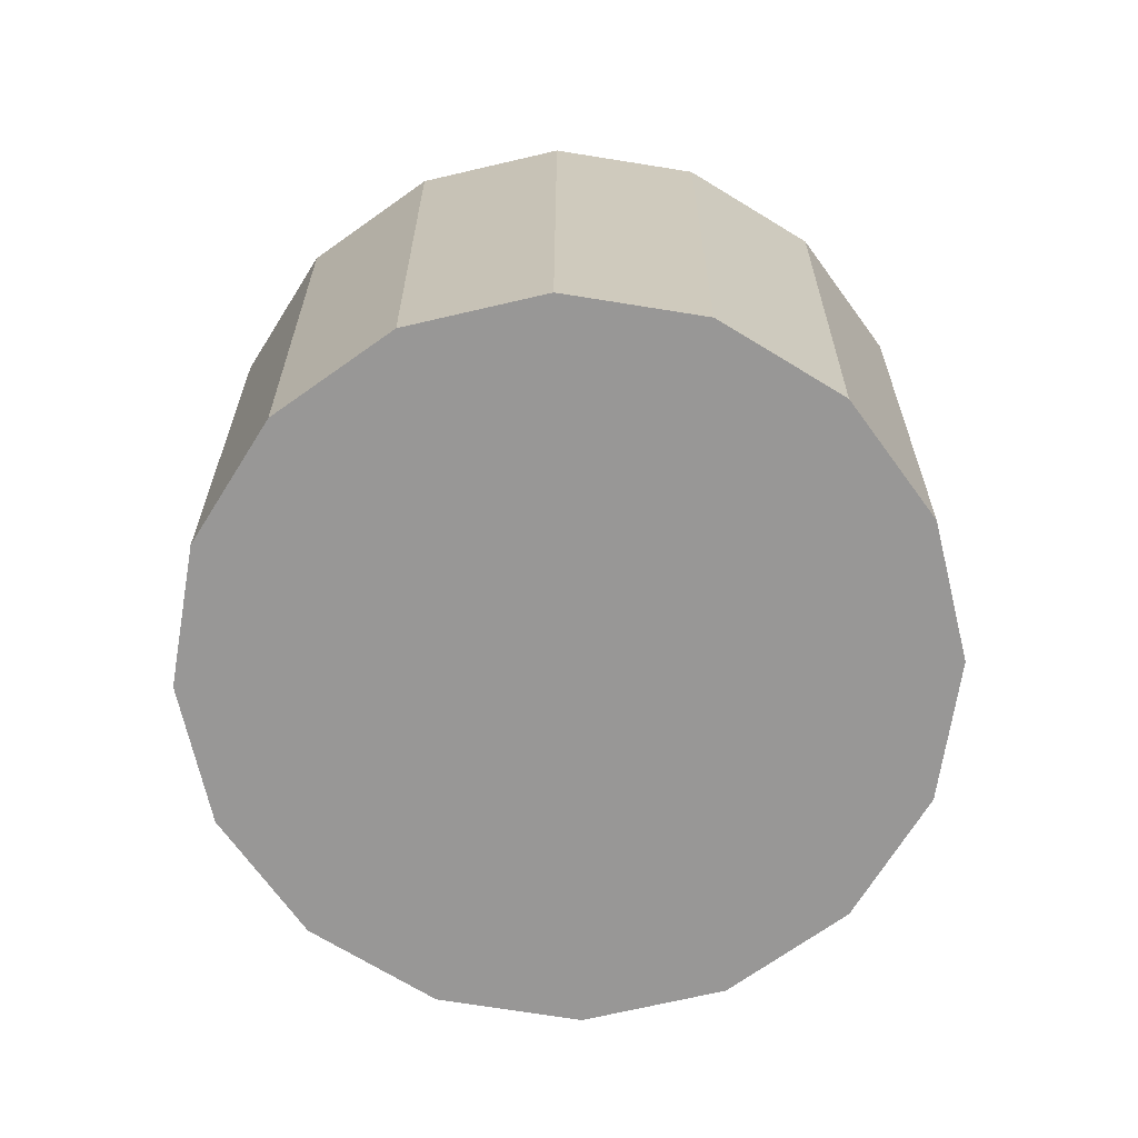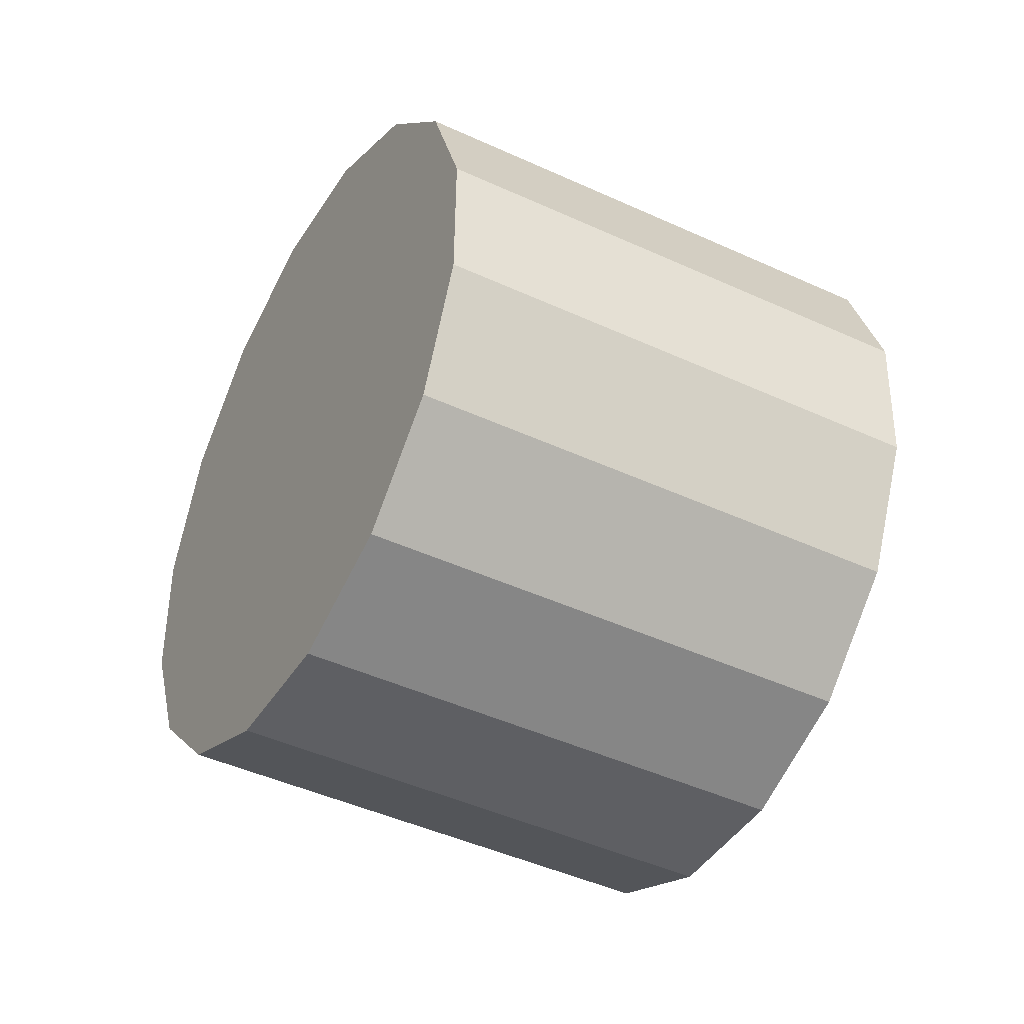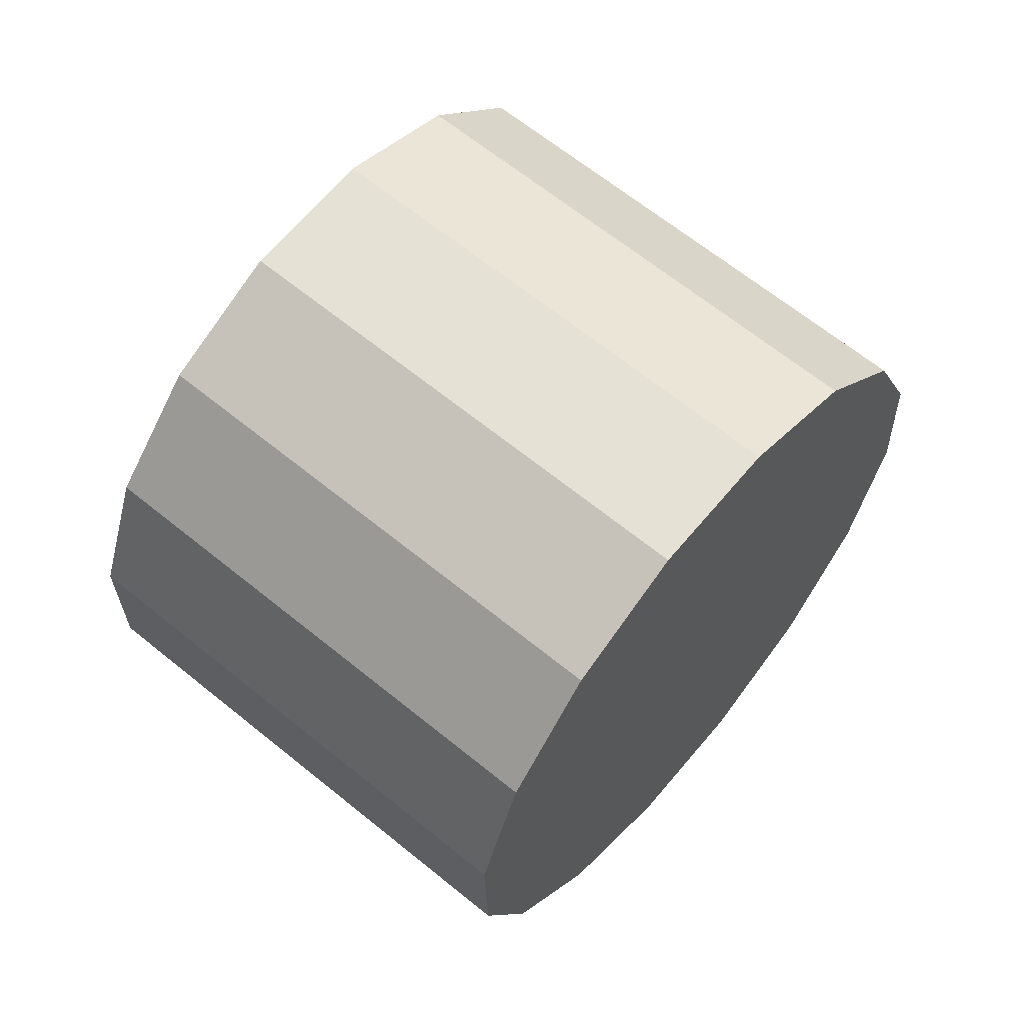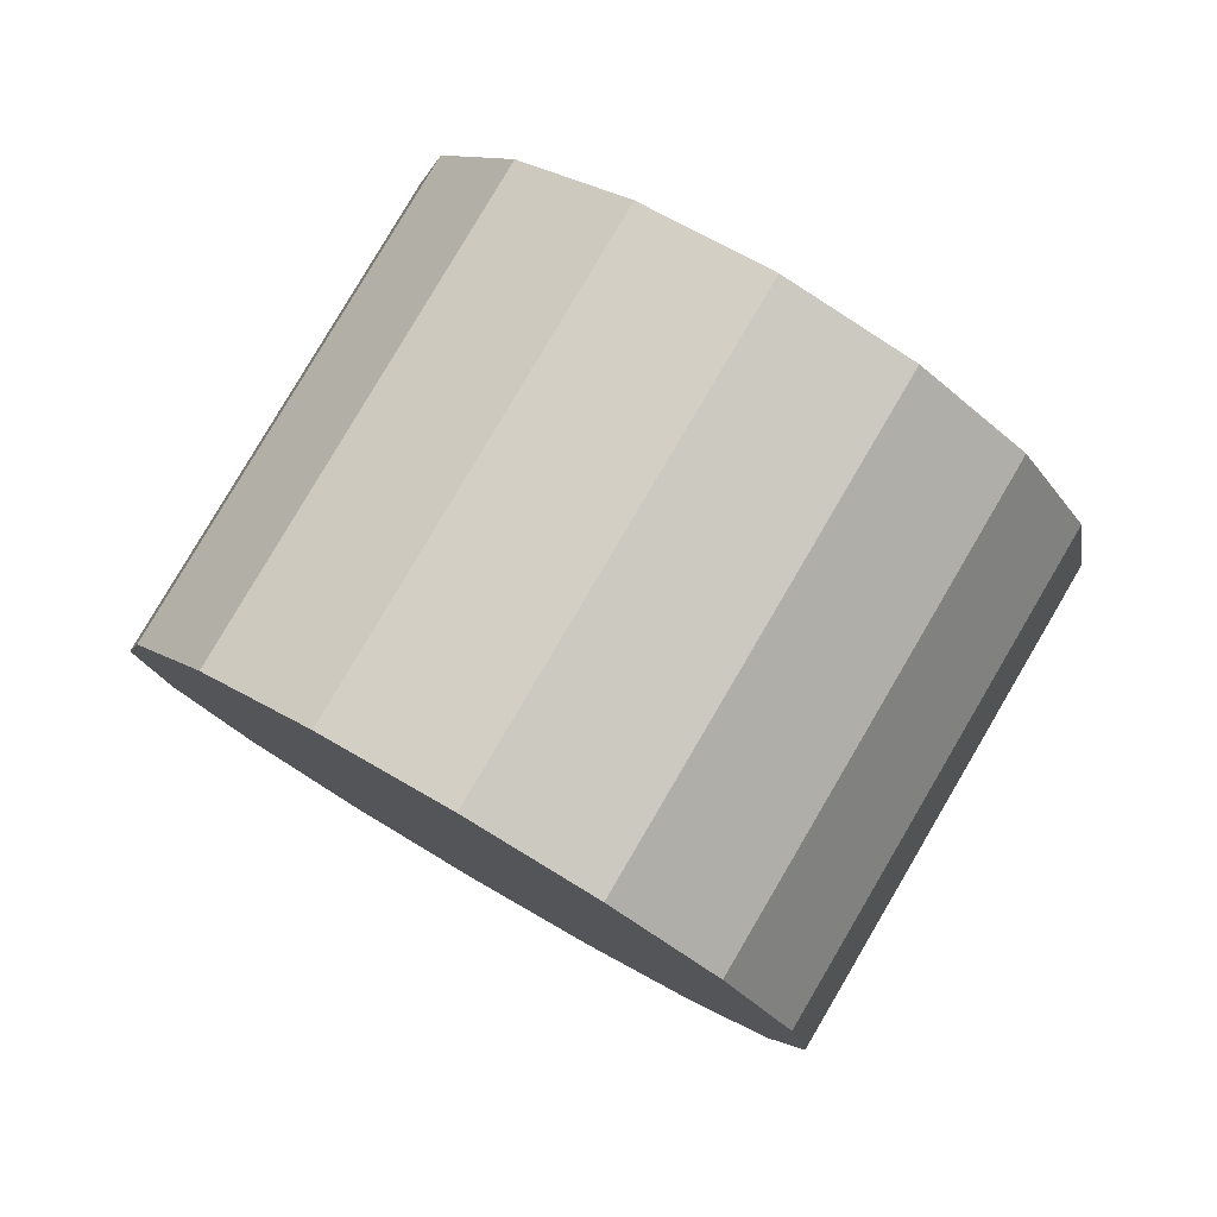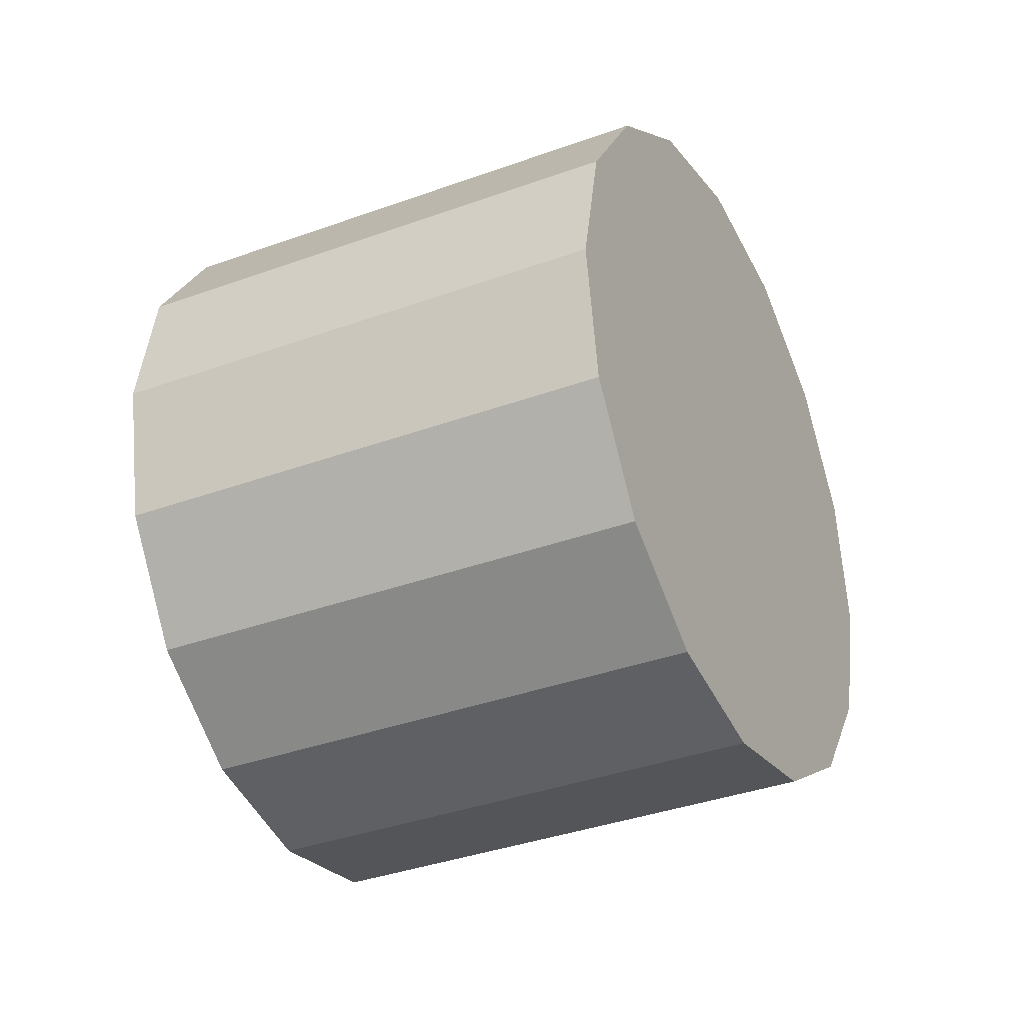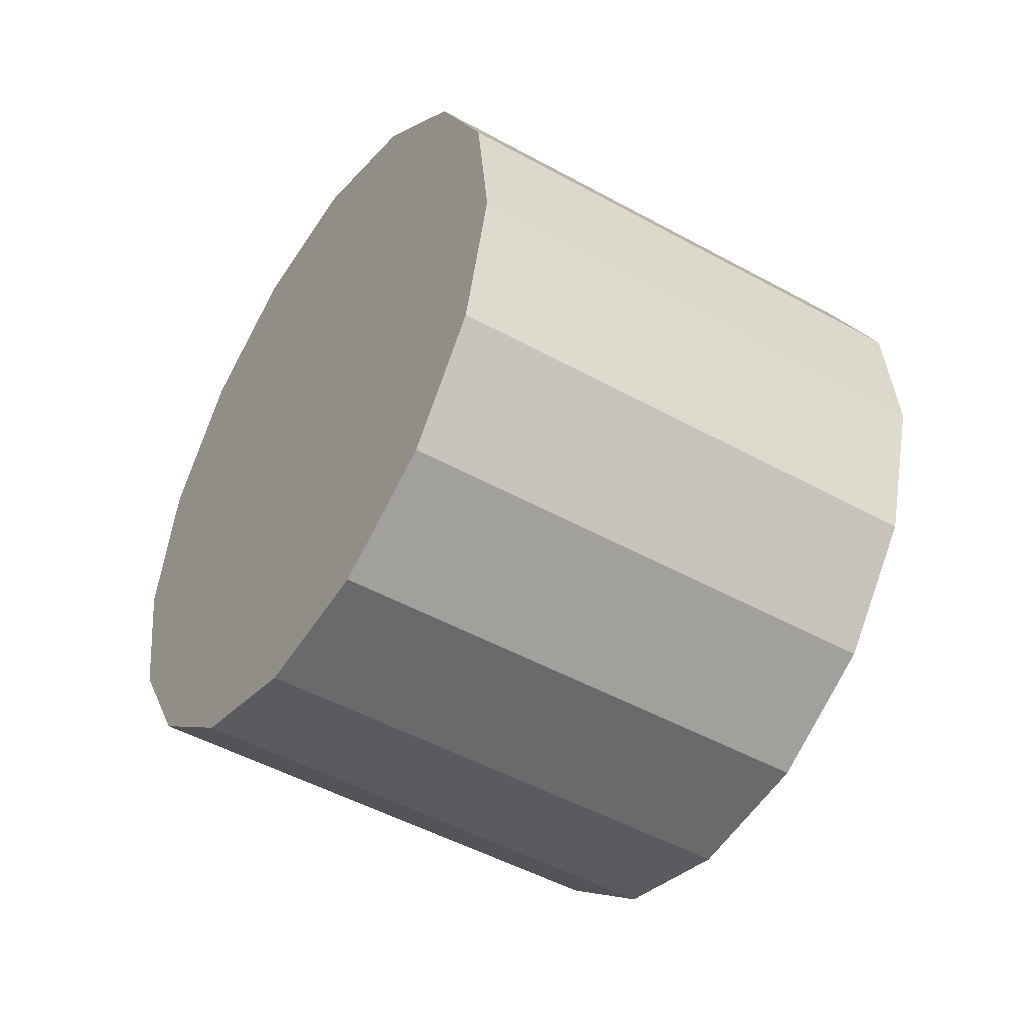
<metadata>
{"format":"obj","ext":"obj","renderer":"f3d","projection":"perspective","resolution":1024,"background":"white","views":[{"elev":-3.3,"azim":59.2,"up":"+Z"},{"elev":63.6,"azim":37.4,"up":"+Y"},{"elev":21.9,"azim":1.2,"up":"+Z"},{"elev":-67.3,"azim":-96.4,"up":"+Y"},{"elev":36.0,"azim":158.7,"up":"+Z"},{"elev":13.3,"azim":10.4,"up":"+Y"}]}
</metadata>
<code>
o Cylinder.093_Cylinder.1522
v 1.298 0.9858 2.119
v 2.854 0.05446 1.275
v 1.171 1.206 1.642
v 2.727 0.2748 0.7981
v 0.9334 1.247 1.158
v 2.489 0.3158 0.3142
v 0.6209 1.103 0.7408
v 2.177 0.1712 -0.1027
v 0.2812 0.7944 0.4543
v 1.837 -0.1369 -0.3891
v -0.03393 0.3696 0.342
v 1.522 -0.5617 -0.5014
v -0.2766 -0.1071 0.4208
v 1.279 -1.038 -0.4226
v -0.4097 -0.5633 0.6788
v 1.146 -1.495 -0.1646
v -0.4132 -0.9293 1.077
v 1.143 -1.861 0.2333
v -0.2864 -1.15 1.554
v 1.27 -2.081 0.7105
v -0.0486 -1.191 2.038
v 1.507 -2.122 1.194
v 0.2639 -1.046 2.455
v 1.82 -1.977 1.611
v 0.6036 -0.7379 2.741
v 2.16 -1.669 1.898
v 0.9187 -0.3132 2.854
v 2.475 -1.245 2.01
v 1.161 0.1636 2.775
v 2.717 -0.7678 1.931
v 1.295 0.6197 2.517
v 2.851 -0.3116 1.673
f 2 3 1
f 4 5 3
f 6 7 5
f 8 9 7
f 10 11 9
f 12 13 11
f 14 15 13
f 16 17 15
f 17 20 19
f 20 21 19
f 22 23 21
f 24 25 23
f 26 27 25
f 28 29 27
f 22 14 6
f 30 31 29
f 32 1 31
f 7 15 23
f 2 4 3
f 4 6 5
f 6 8 7
f 8 10 9
f 10 12 11
f 12 14 13
f 14 16 15
f 16 18 17
f 17 18 20
f 20 22 21
f 22 24 23
f 24 26 25
f 26 28 27
f 28 30 29
f 6 4 30
f 4 2 30
f 2 32 30
f 30 28 26
f 26 24 22
f 22 20 18
f 18 16 14
f 14 12 10
f 10 8 14
f 8 6 14
f 30 26 22
f 22 18 14
f 6 30 22
f 30 32 31
f 32 2 1
f 31 1 3
f 3 5 7
f 7 9 11
f 11 13 7
f 13 15 7
f 15 17 19
f 19 21 15
f 21 23 15
f 23 25 31
f 25 27 31
f 27 29 31
f 31 3 7
f 31 7 23

</code>
